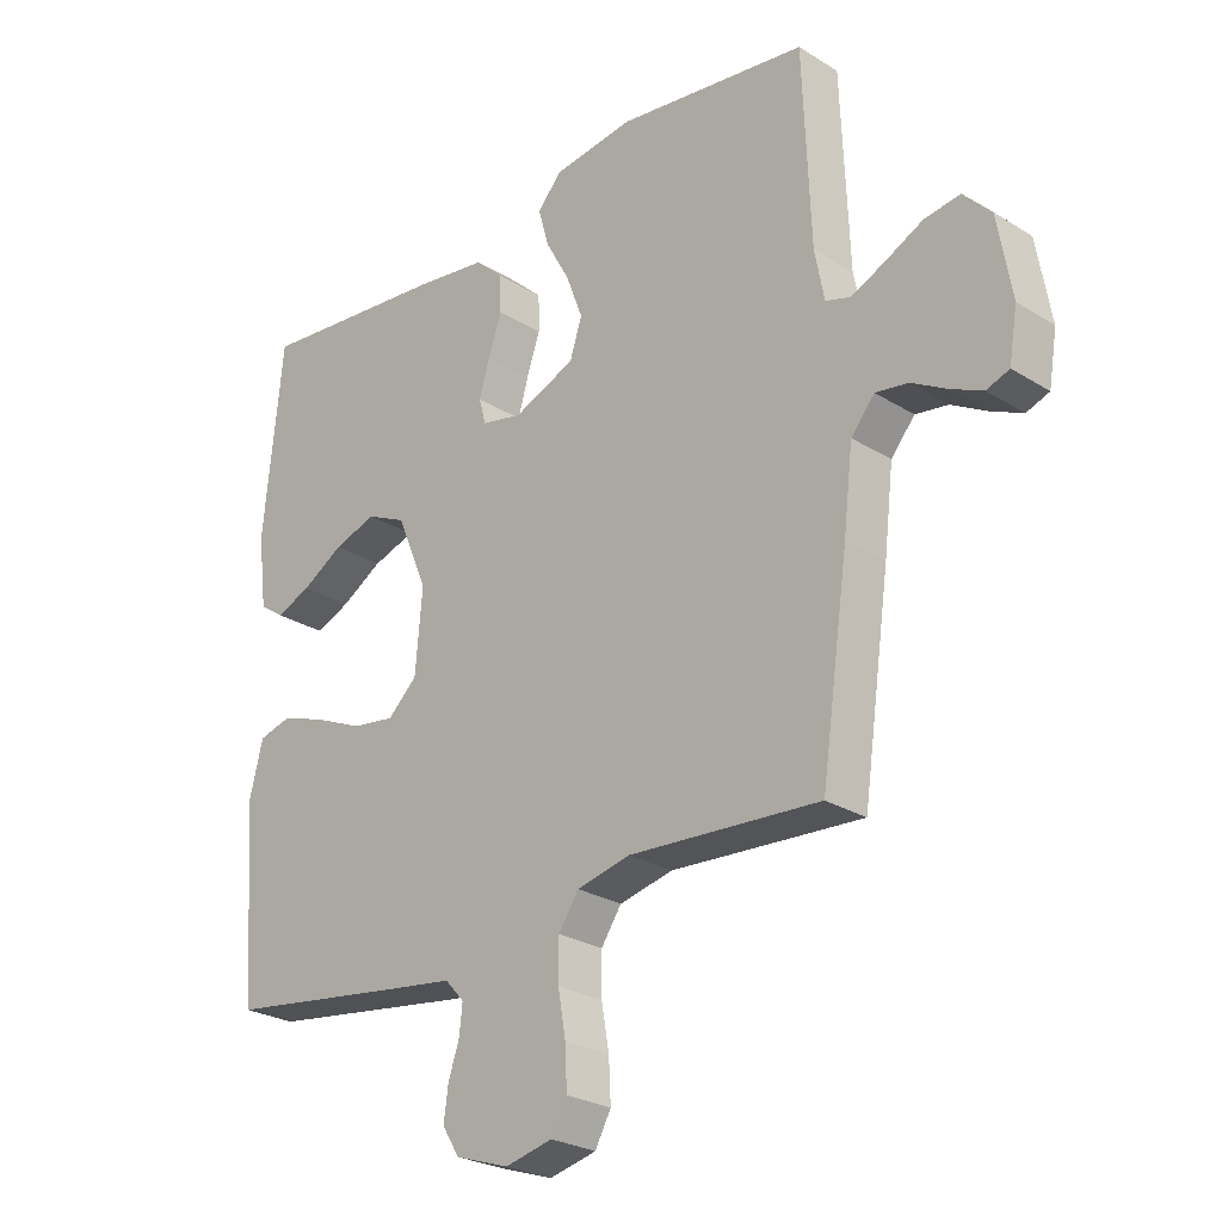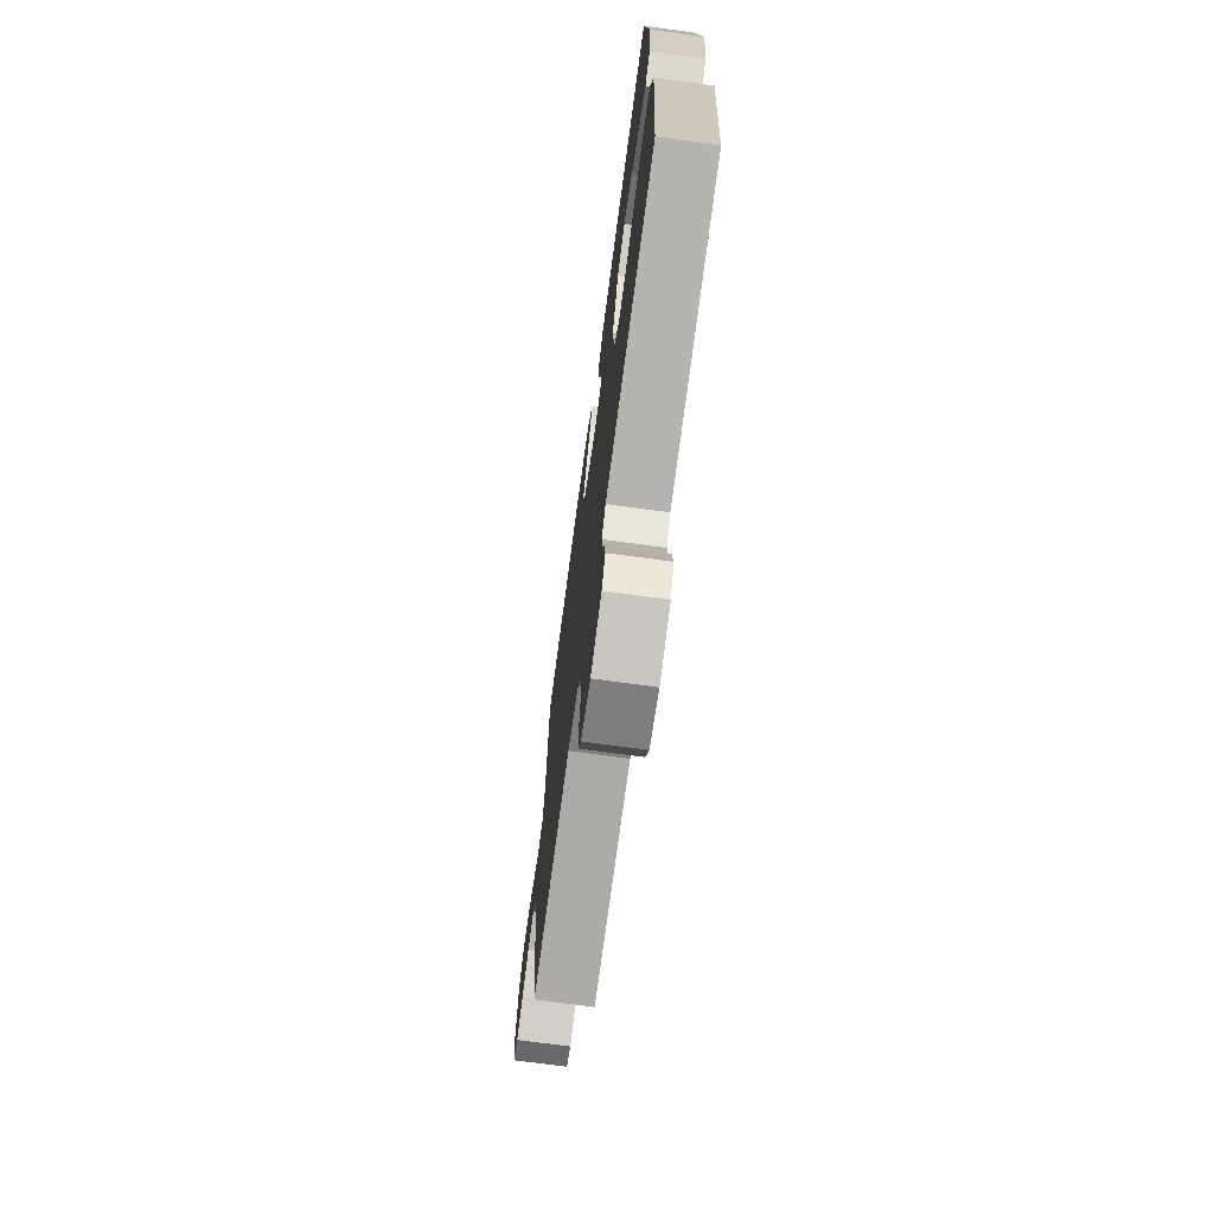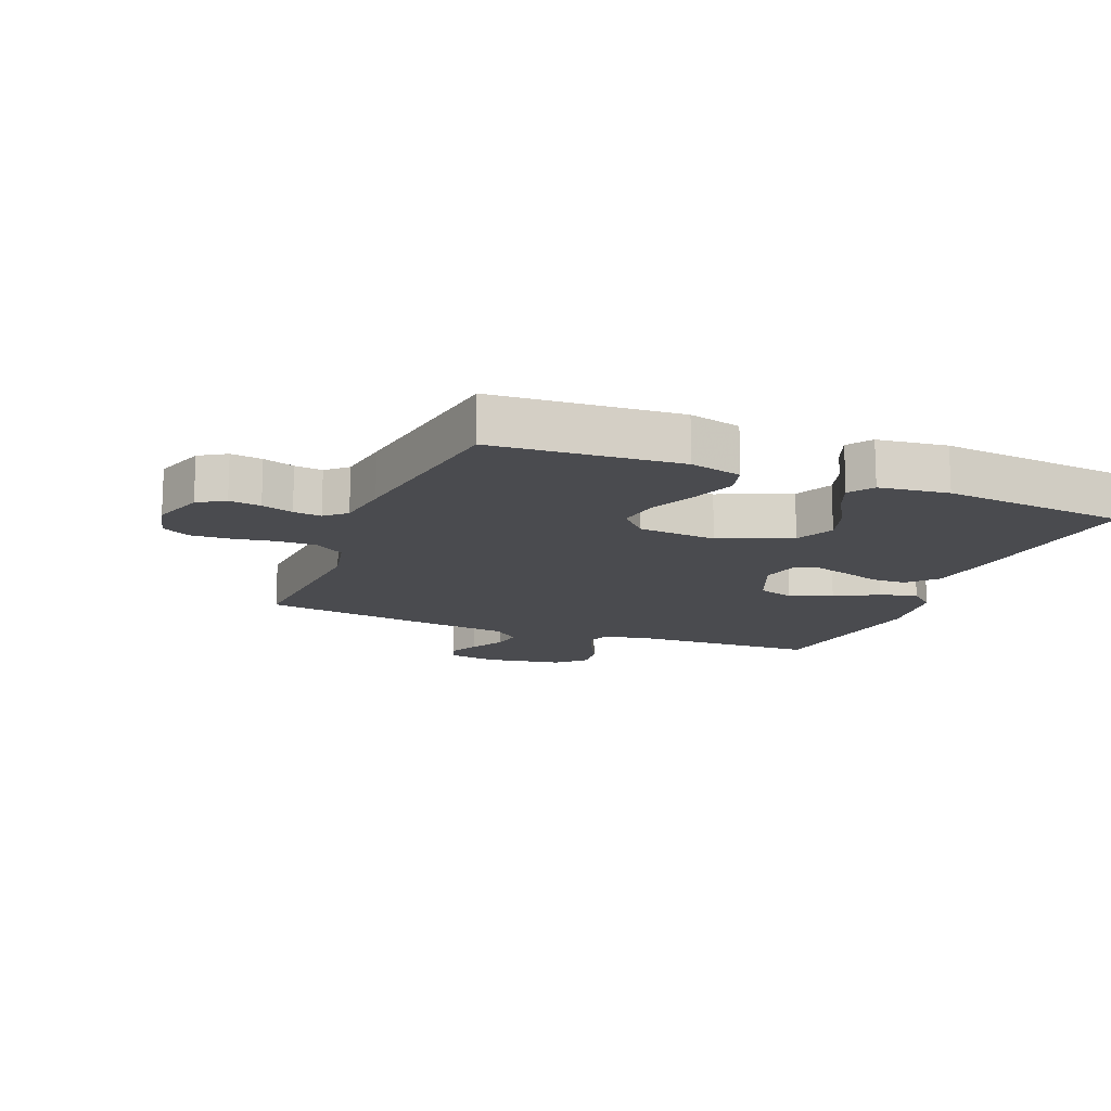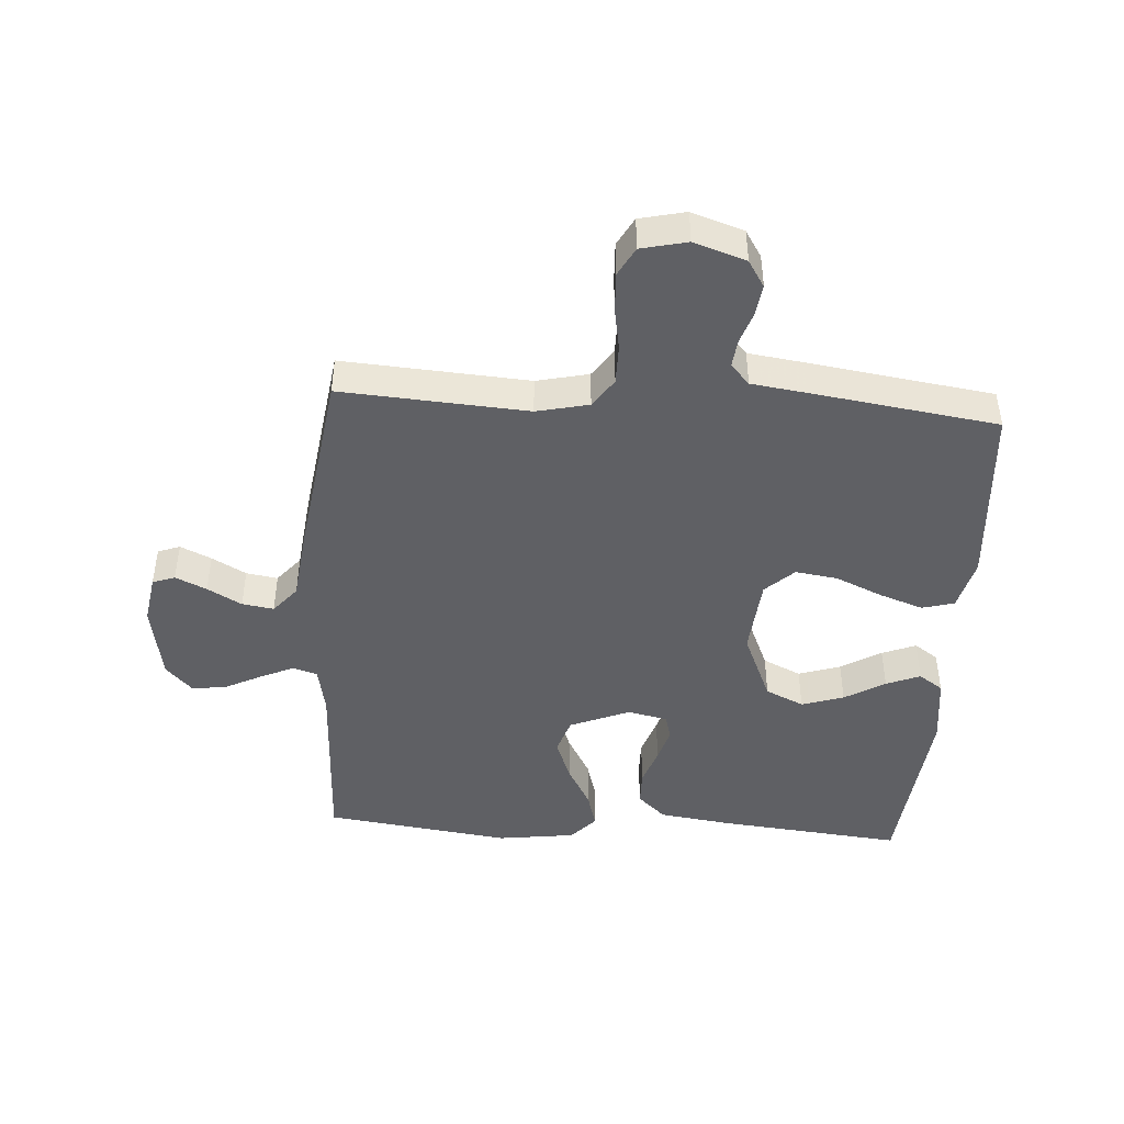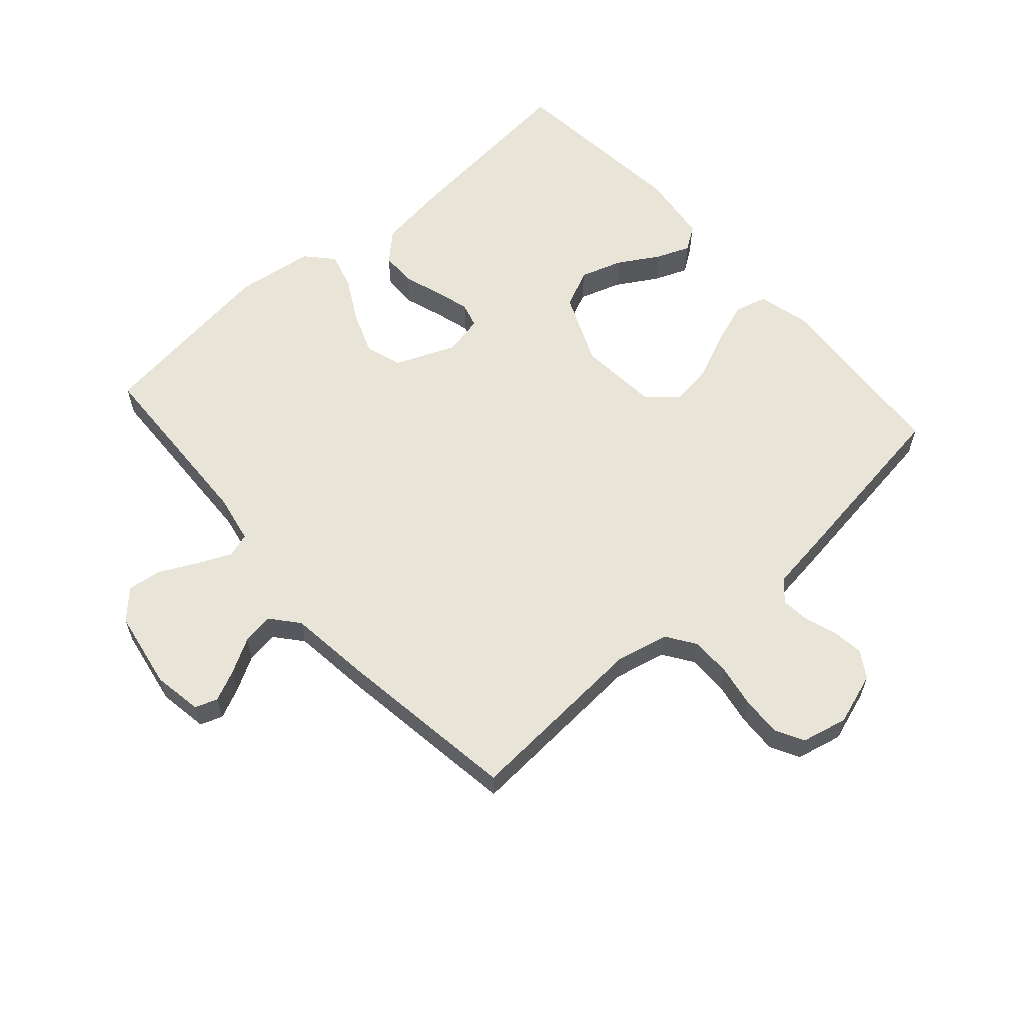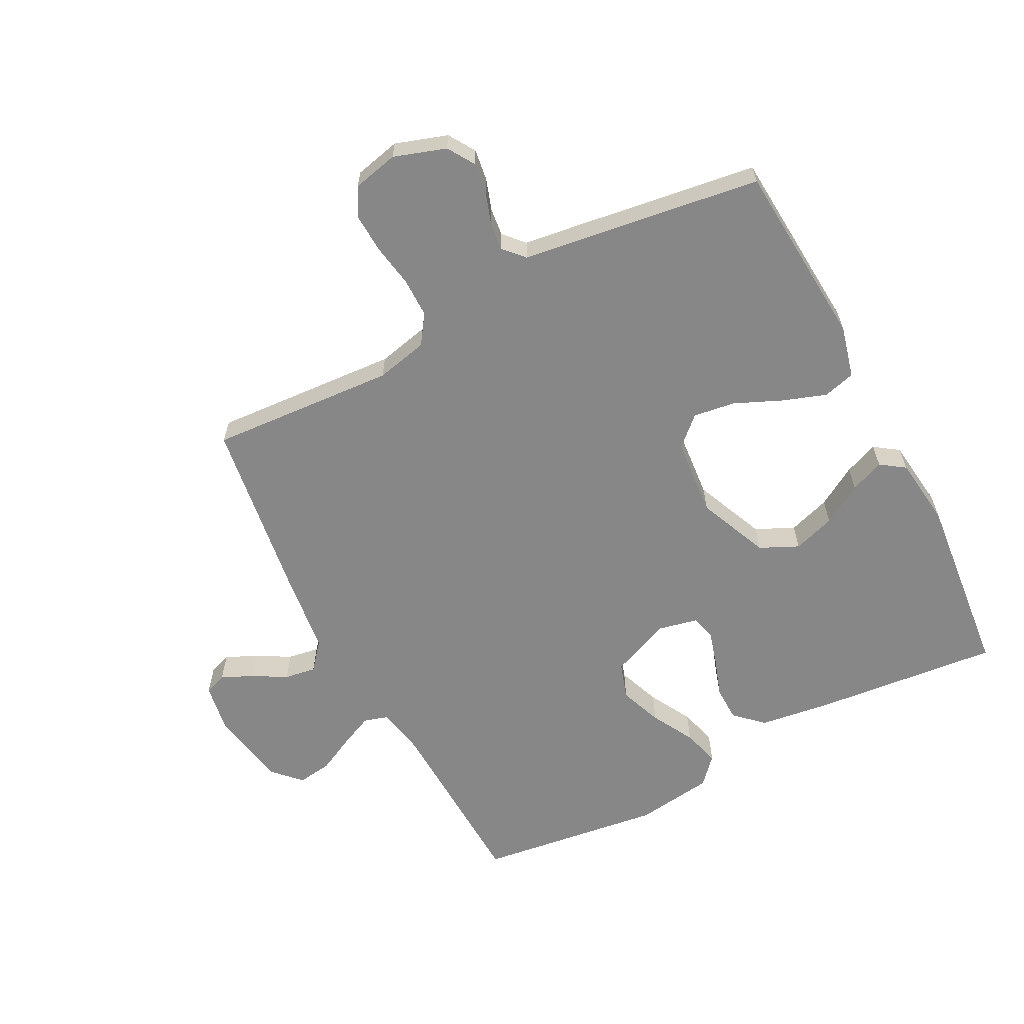
<metadata>
{"format":"obj","ext":"obj","renderer":"f3d","projection":"perspective","resolution":1024,"background":"white","views":[{"elev":-26.0,"azim":45.4,"up":"+Z"},{"elev":-72.4,"azim":-97.7,"up":"+Z"},{"elev":-14.3,"azim":-111.9,"up":"+Y"},{"elev":-45.1,"azim":176.2,"up":"+Y"},{"elev":60.3,"azim":138.5,"up":"+Y"},{"elev":-62.4,"azim":-152.5,"up":"+Y"}]}
</metadata>
<code>
v 0.5 0.07 0.5
v 0.512 0.07 0.2
v 0.527 0.07 0.122
v 0.566 0.07 0.11
v 0.619 0.07 0.134
v 0.679 0.07 0.164
v 0.735 0.07 0.172
v 0.778 0.07 0.127
v 0.8 0.07 0
v 0.787 0.07 -0.079
v 0.751 0.07 -0.092
v 0.701 0.07 -0.069
v 0.646 0.07 -0.038
v 0.595 0.07 -0.03
v 0.558 0.07 -0.074
v 0.543 0.07 -0.2
v 0.5 0.07 -0.5
v 0.2 0.07 -0.48
v 0.116 0.07 -0.499
v 0.084 0.07 -0.546
v 0.084 0.07 -0.61
v 0.096 0.07 -0.679
v 0.099 0.07 -0.743
v 0.074 0.07 -0.789
v 0 0.07 -0.806
v -0.084 0.07 -0.778
v -0.111 0.07 -0.735
v -0.104 0.07 -0.684
v -0.087 0.07 -0.633
v -0.082 0.07 -0.588
v -0.112 0.07 -0.555
v -0.2 0.07 -0.543
v -0.5 0.07 -0.5
v -0.522 0.07 -0.2
v -0.501 0.07 -0.116
v -0.449 0.07 -0.102
v -0.378 0.07 -0.127
v -0.303 0.07 -0.16
v -0.235 0.07 -0.17
v -0.189 0.07 -0.127
v -0.178 0.07 0
v -0.227 0.07 0.115
v -0.289 0.07 0.144
v -0.357 0.07 0.122
v -0.422 0.07 0.083
v -0.477 0.07 0.061
v -0.516 0.07 0.088
v -0.53 0.07 0.2
v -0.5 0.07 0.5
v -0.2 0.07 0.47
v -0.084 0.07 0.454
v -0.039 0.07 0.412
v -0.038 0.07 0.355
v -0.059 0.07 0.293
v -0.075 0.07 0.237
v -0.064 0.07 0.197
v 0 0.07 0.183
v 0.097 0.07 0.223
v 0.116 0.07 0.282
v 0.09 0.07 0.351
v 0.052 0.07 0.42
v 0.035 0.07 0.48
v 0.074 0.07 0.523
v 0.2 0.07 0.54
v 0.5 0 0.5
v 0.512 0 0.2
v 0.527 0 0.122
v 0.566 0 0.11
v 0.619 0 0.134
v 0.679 0 0.164
v 0.735 0 0.172
v 0.778 0 0.127
v 0.8 0 0
v 0.787 0 -0.079
v 0.751 0 -0.092
v 0.701 0 -0.069
v 0.646 0 -0.038
v 0.595 0 -0.03
v 0.558 0 -0.074
v 0.543 0 -0.2
v 0.5 0 -0.5
v 0.2 0 -0.48
v 0.116 0 -0.499
v 0.084 0 -0.546
v 0.084 0 -0.61
v 0.096 0 -0.679
v 0.099 0 -0.743
v 0.074 0 -0.789
v 0 0 -0.806
v -0.084 0 -0.778
v -0.111 0 -0.735
v -0.104 0 -0.684
v -0.087 0 -0.633
v -0.082 0 -0.588
v -0.112 0 -0.555
v -0.2 0 -0.543
v -0.5 0 -0.5
v -0.522 0 -0.2
v -0.501 0 -0.116
v -0.449 0 -0.102
v -0.378 0 -0.127
v -0.303 0 -0.16
v -0.235 0 -0.17
v -0.189 0 -0.127
v -0.178 0 0
v -0.227 0 0.115
v -0.289 0 0.144
v -0.357 0 0.122
v -0.422 0 0.083
v -0.477 0 0.061
v -0.516 0 0.088
v -0.53 0 0.2
v -0.5 0 0.5
v -0.2 0 0.47
v -0.084 0 0.454
v -0.039 0 0.412
v -0.038 0 0.355
v -0.059 0 0.293
v -0.075 0 0.237
v -0.064 0 0.197
v 0 0 0.183
v 0.097 0 0.223
v 0.116 0 0.282
v 0.09 0 0.351
v 0.052 0 0.42
v 0.035 0 0.48
v 0.074 0 0.523
v 0.2 0 0.54
f 64 1 2
f 63 64 2
f 62 63 2
f 61 62 2
f 60 61 2
f 59 60 2 3
f 58 59 3
f 57 58 3 4
f 52 53 54
f 51 52 54
f 50 51 54
f 49 50 54
f 48 49 54
f 47 48 54
f 46 47 54
f 44 45 46
f 44 46 54
f 43 44 54 55
f 36 37 38
f 35 36 38
f 34 35 38
f 33 34 38
f 32 33 38
f 31 32 38
f 30 31 38 39
f 27 28 29
f 26 27 29
f 25 26 29
f 24 25 29
f 23 24 29
f 22 23 29
f 21 22 29
f 20 21 29 30
f 30 39 40
f 20 30 40
f 19 20 40
f 15 16 17 18
f 19 40 41
f 18 19 41
f 15 18 41
f 14 15 41
f 11 12 13
f 10 11 13
f 9 10 13
f 8 9 13
f 7 8 13
f 6 7 13
f 5 6 13
f 42 43 55 56
f 42 56 57
f 41 42 57
f 14 41 57
f 4 5 13 14
f 4 14 57
f 66 65 128
f 66 128 127
f 66 127 126
f 66 126 125
f 66 125 124
f 67 66 124 123
f 67 123 122
f 68 67 122 121
f 118 117 116
f 118 116 115
f 118 115 114
f 118 114 113
f 118 113 112
f 118 112 111
f 118 111 110
f 110 109 108
f 118 110 108
f 119 118 108 107
f 102 101 100
f 102 100 99
f 102 99 98
f 102 98 97
f 102 97 96
f 102 96 95
f 103 102 95 94
f 93 92 91
f 93 91 90
f 93 90 89
f 93 89 88
f 93 88 87
f 93 87 86
f 93 86 85
f 94 93 85 84
f 104 103 94
f 104 94 84
f 104 84 83
f 82 81 80 79
f 105 104 83
f 105 83 82
f 105 82 79
f 105 79 78
f 77 76 75
f 77 75 74
f 77 74 73
f 77 73 72
f 77 72 71
f 77 71 70
f 77 70 69
f 120 119 107 106
f 121 120 106
f 121 106 105
f 121 105 78
f 78 77 69 68
f 121 78 68
f 1 65 66 2
f 2 66 67 3
f 3 67 68 4
f 4 68 69 5
f 5 69 70 6
f 6 70 71 7
f 7 71 72 8
f 8 72 73 9
f 9 73 74 10
f 10 74 75 11
f 11 75 76 12
f 12 76 77 13
f 13 77 78 14
f 14 78 79 15
f 15 79 80 16
f 16 80 81 17
f 17 81 82 18
f 18 82 83 19
f 19 83 84 20
f 20 84 85 21
f 21 85 86 22
f 22 86 87 23
f 23 87 88 24
f 24 88 89 25
f 25 89 90 26
f 26 90 91 27
f 27 91 92 28
f 28 92 93 29
f 29 93 94 30
f 30 94 95 31
f 31 95 96 32
f 32 96 97 33
f 33 97 98 34
f 34 98 99 35
f 35 99 100 36
f 36 100 101 37
f 37 101 102 38
f 38 102 103 39
f 39 103 104 40
f 40 104 105 41
f 41 105 106 42
f 42 106 107 43
f 43 107 108 44
f 44 108 109 45
f 45 109 110 46
f 46 110 111 47
f 47 111 112 48
f 48 112 113 49
f 49 113 114 50
f 50 114 115 51
f 51 115 116 52
f 52 116 117 53
f 53 117 118 54
f 54 118 119 55
f 55 119 120 56
f 56 120 121 57
f 57 121 122 58
f 58 122 123 59
f 59 123 124 60
f 60 124 125 61
f 61 125 126 62
f 62 126 127 63
f 63 127 128 64
f 64 128 65 1

</code>
